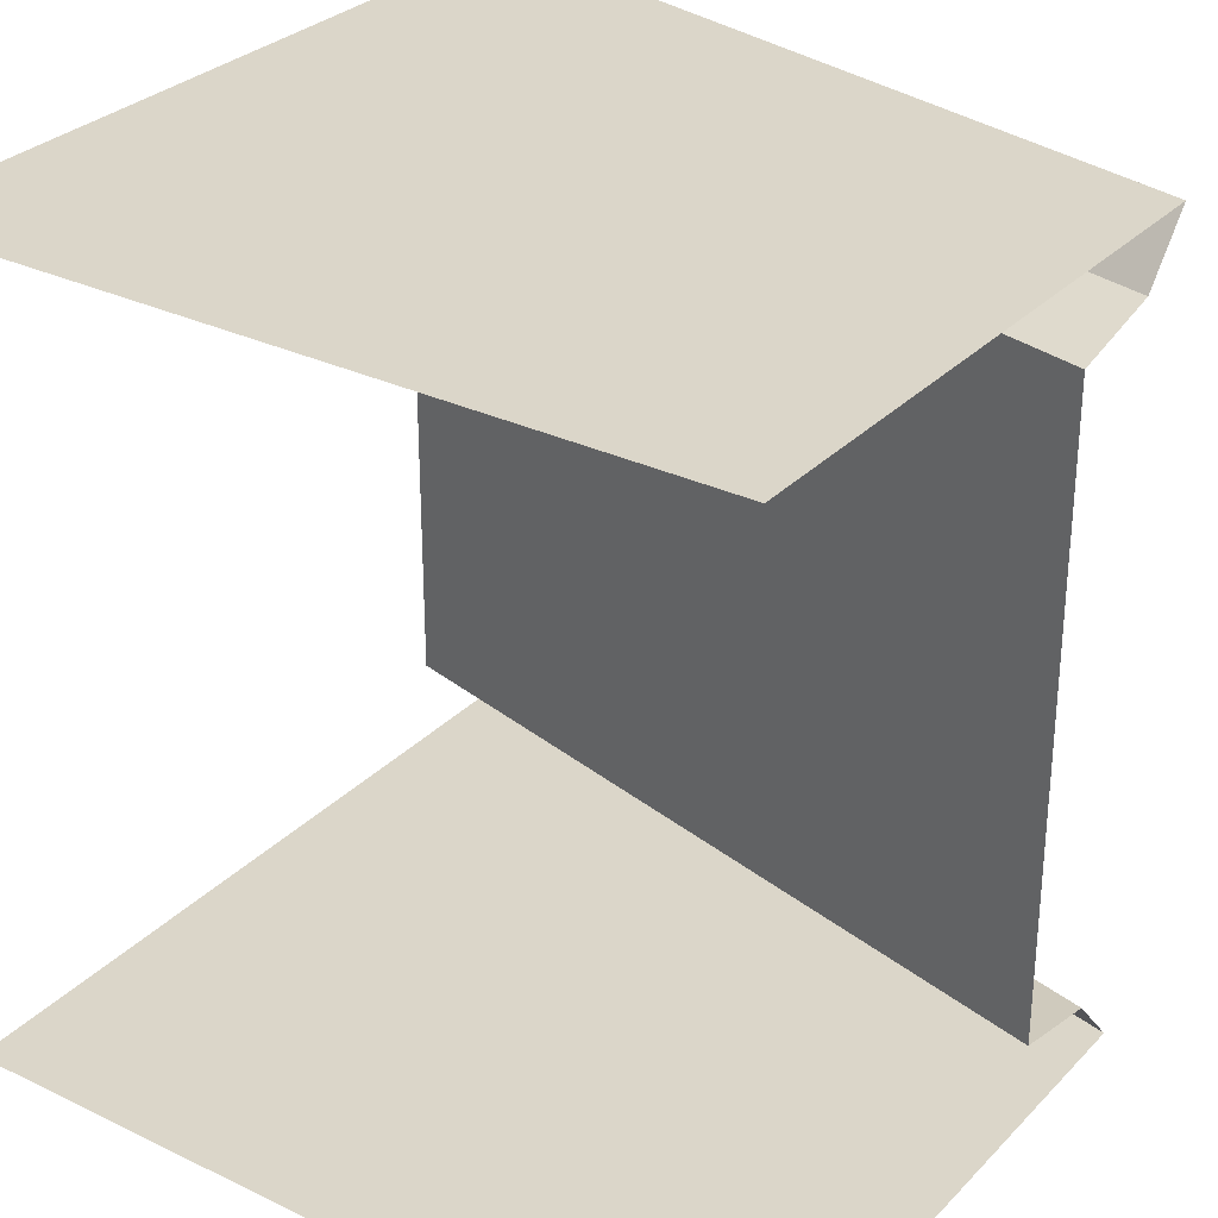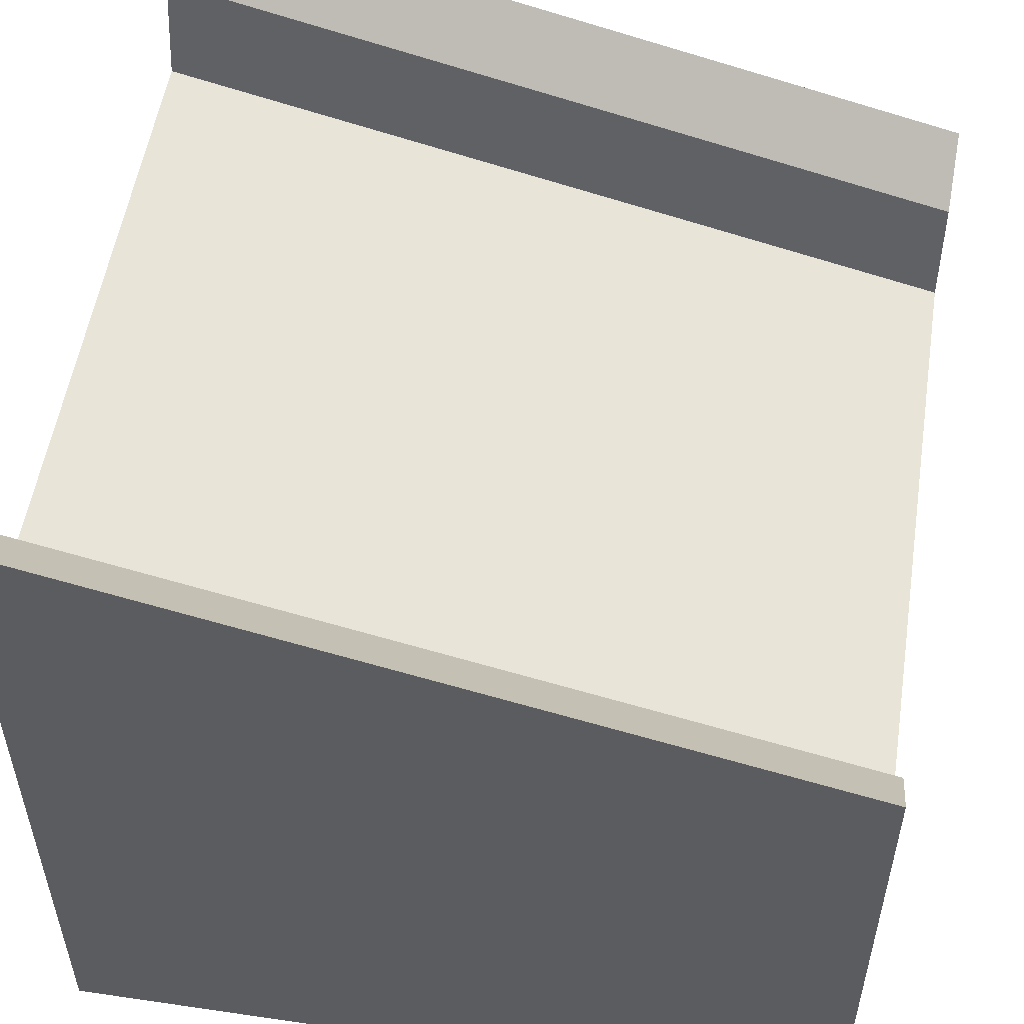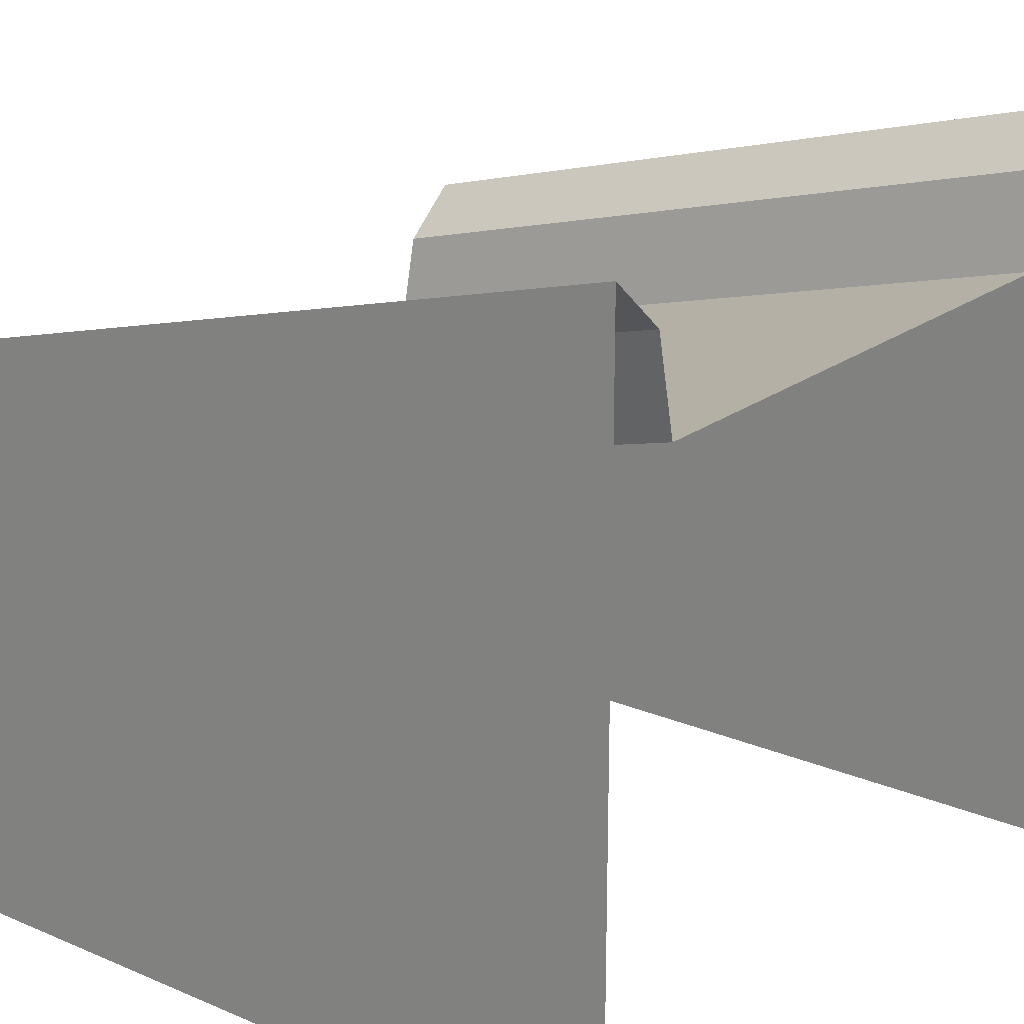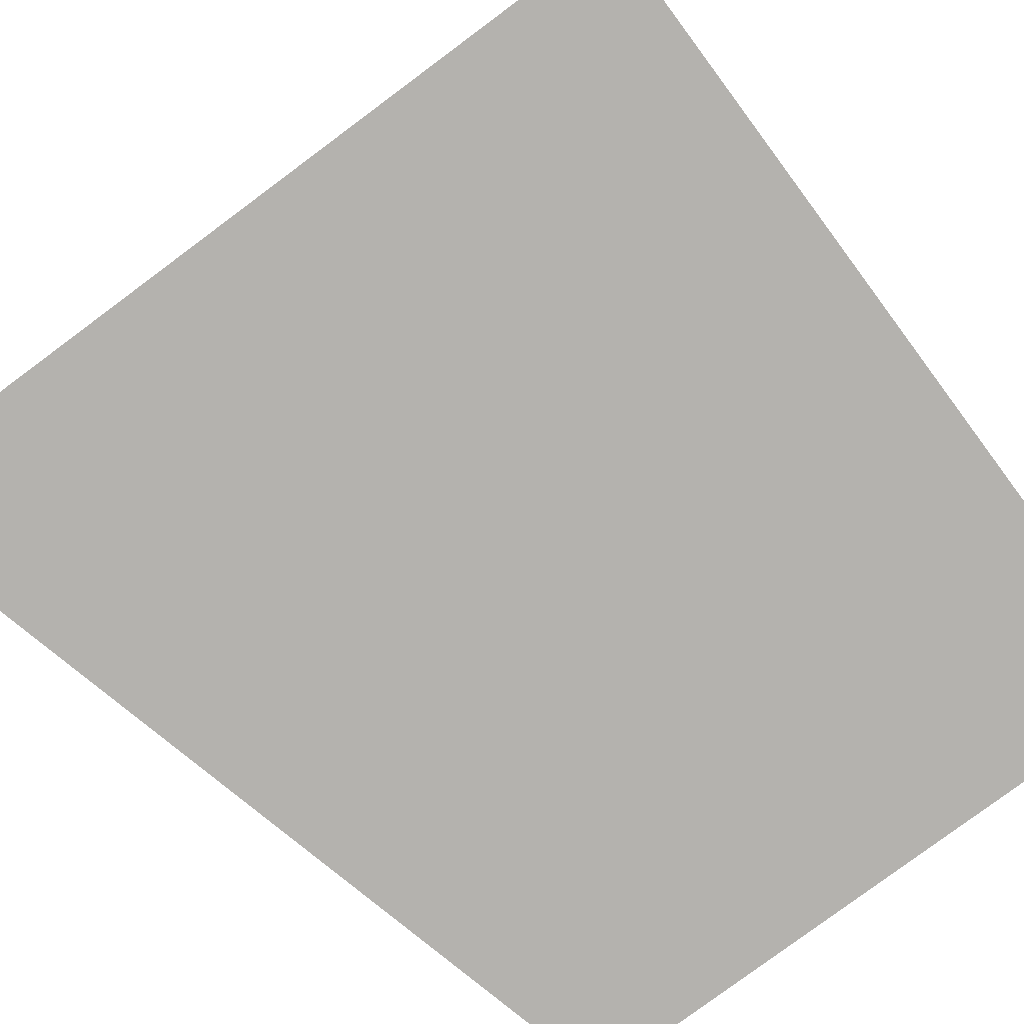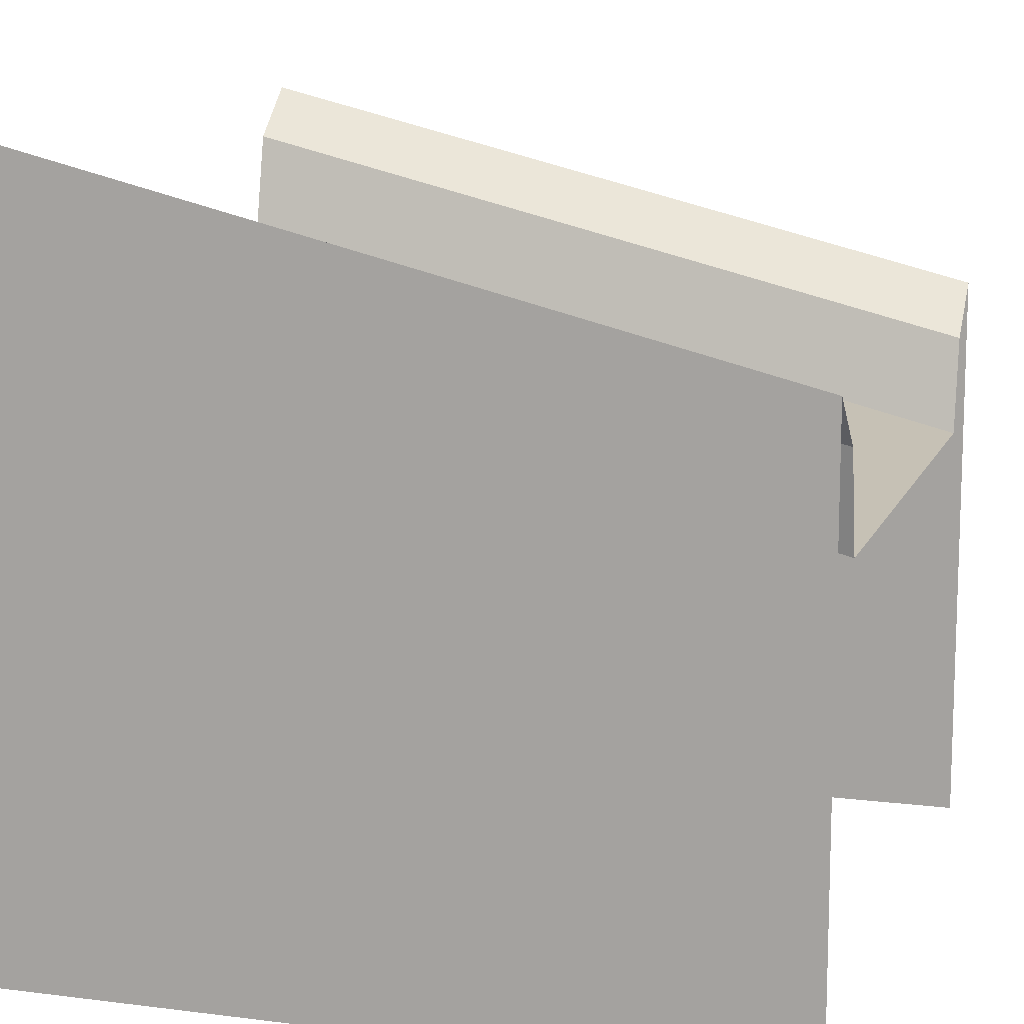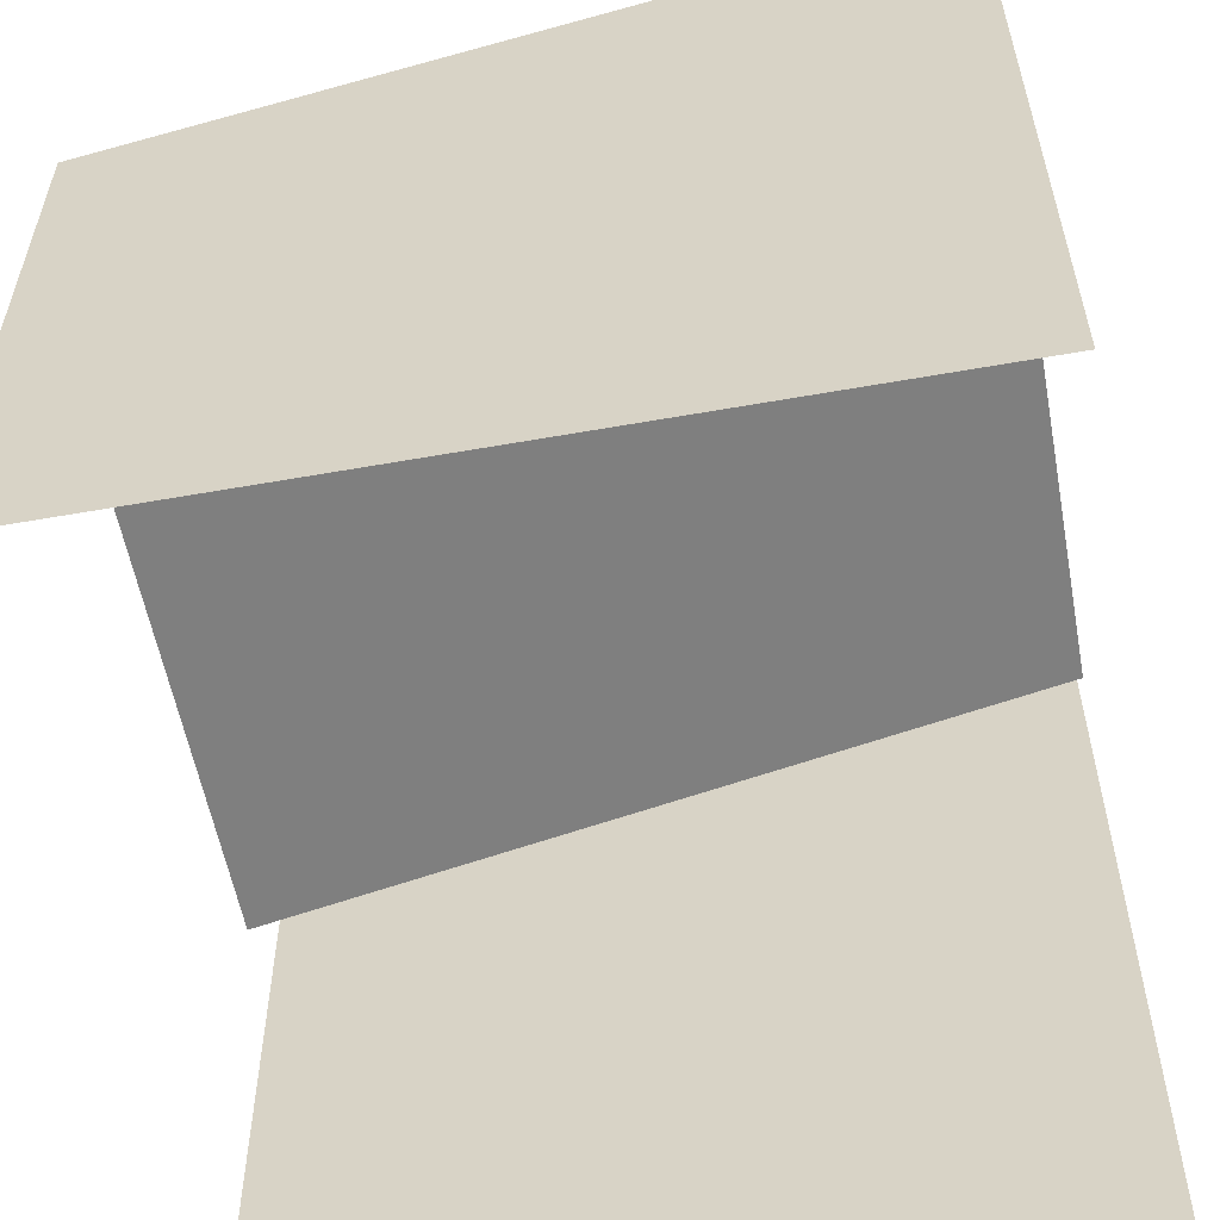
<metadata>
{"format":"obj","ext":"obj","renderer":"f3d","projection":"perspective","resolution":1024,"background":"white","views":[{"elev":30.1,"azim":35.0,"up":"+Z"},{"elev":53.7,"azim":8.9,"up":"+Y"},{"elev":20.8,"azim":-143.0,"up":"+Y"},{"elev":-79.8,"azim":-53.4,"up":"+Z"},{"elev":11.8,"azim":16.8,"up":"+Y"},{"elev":-56.9,"azim":-169.5,"up":"+Y"}]}
</metadata>
<code>
o Slope3_Cube.013
v 4 5.073 3.393
v 4 5.6 4
v -4 7.073 3.393
v -4 7.6 4
v -4 6.073 3.168
v -4 6.073 3.07
v 4 4.073 3.07
v 4 4.073 3.168
v 4 -0.4 4
v -4 -0.4 4
v 4 5.073 -3.393
v 4 5.6 -4
v -4 7.073 -3.393
v -4 7.6 -4
v 4 4.073 -0
v -4 6.073 -3.168
v -4 6.073 0
v -4 6.073 -3.07
v 4 4.073 -3.07
v 4 4.073 -3.168
v 4 -0.4 -4
v -4 -0.4 -4
f 7 15 17 6
f 2 1 3 4
f 1 8 5 3
f 19 18 17 15
f 12 14 13 11
f 11 13 16 20
f 8 7 6 5
f 20 16 18 19
f 10 9 2 4
f 22 14 12 21

</code>
